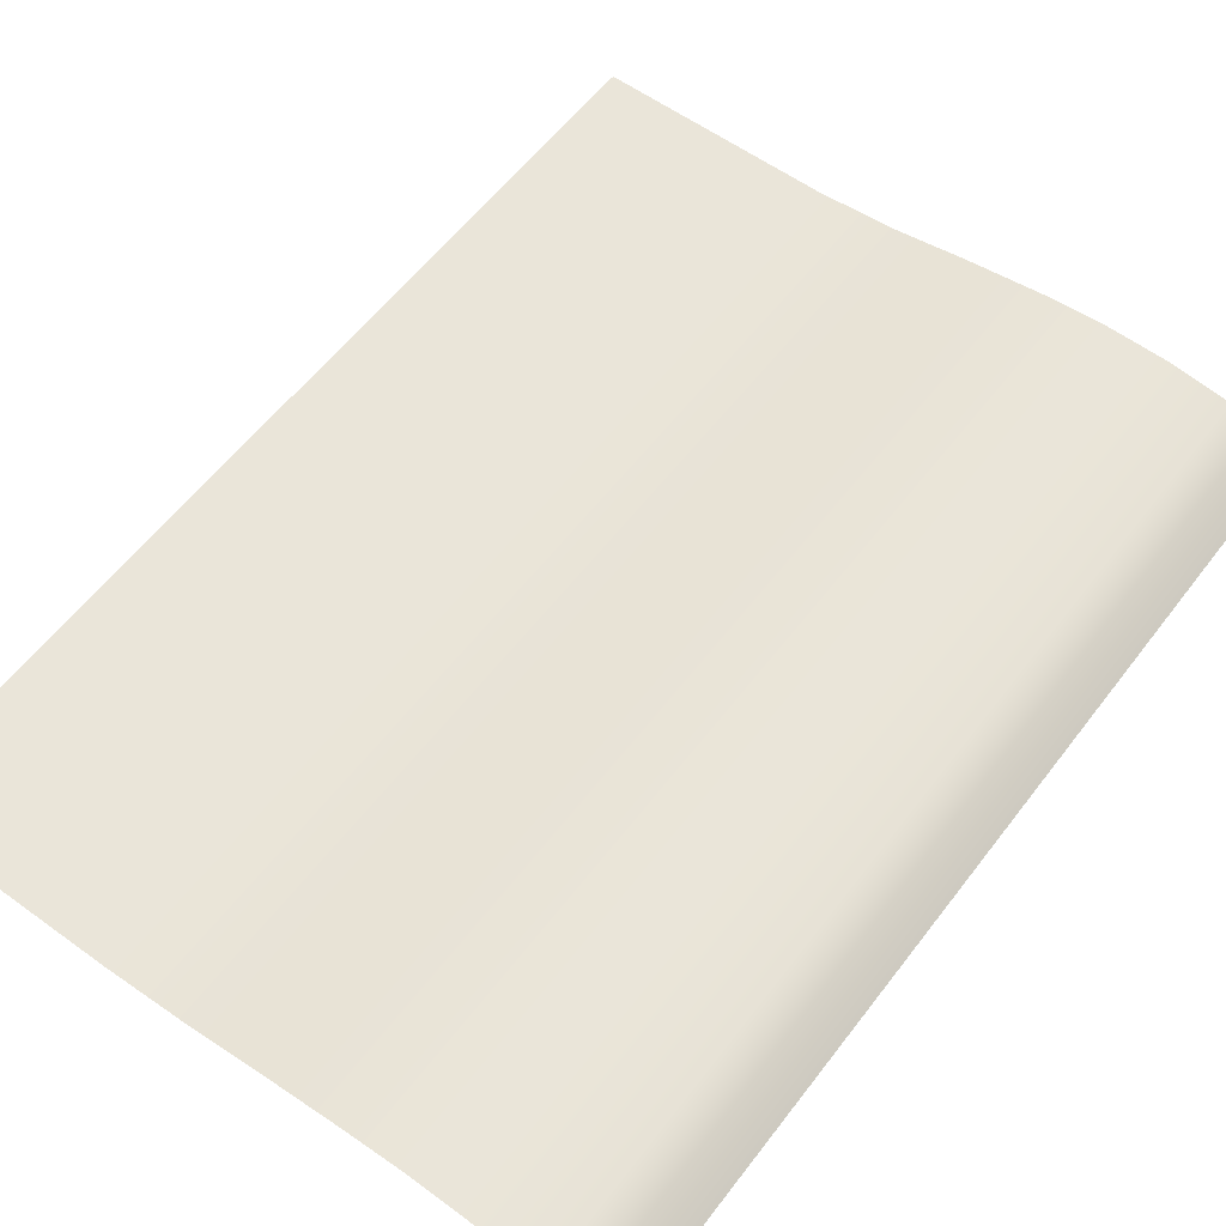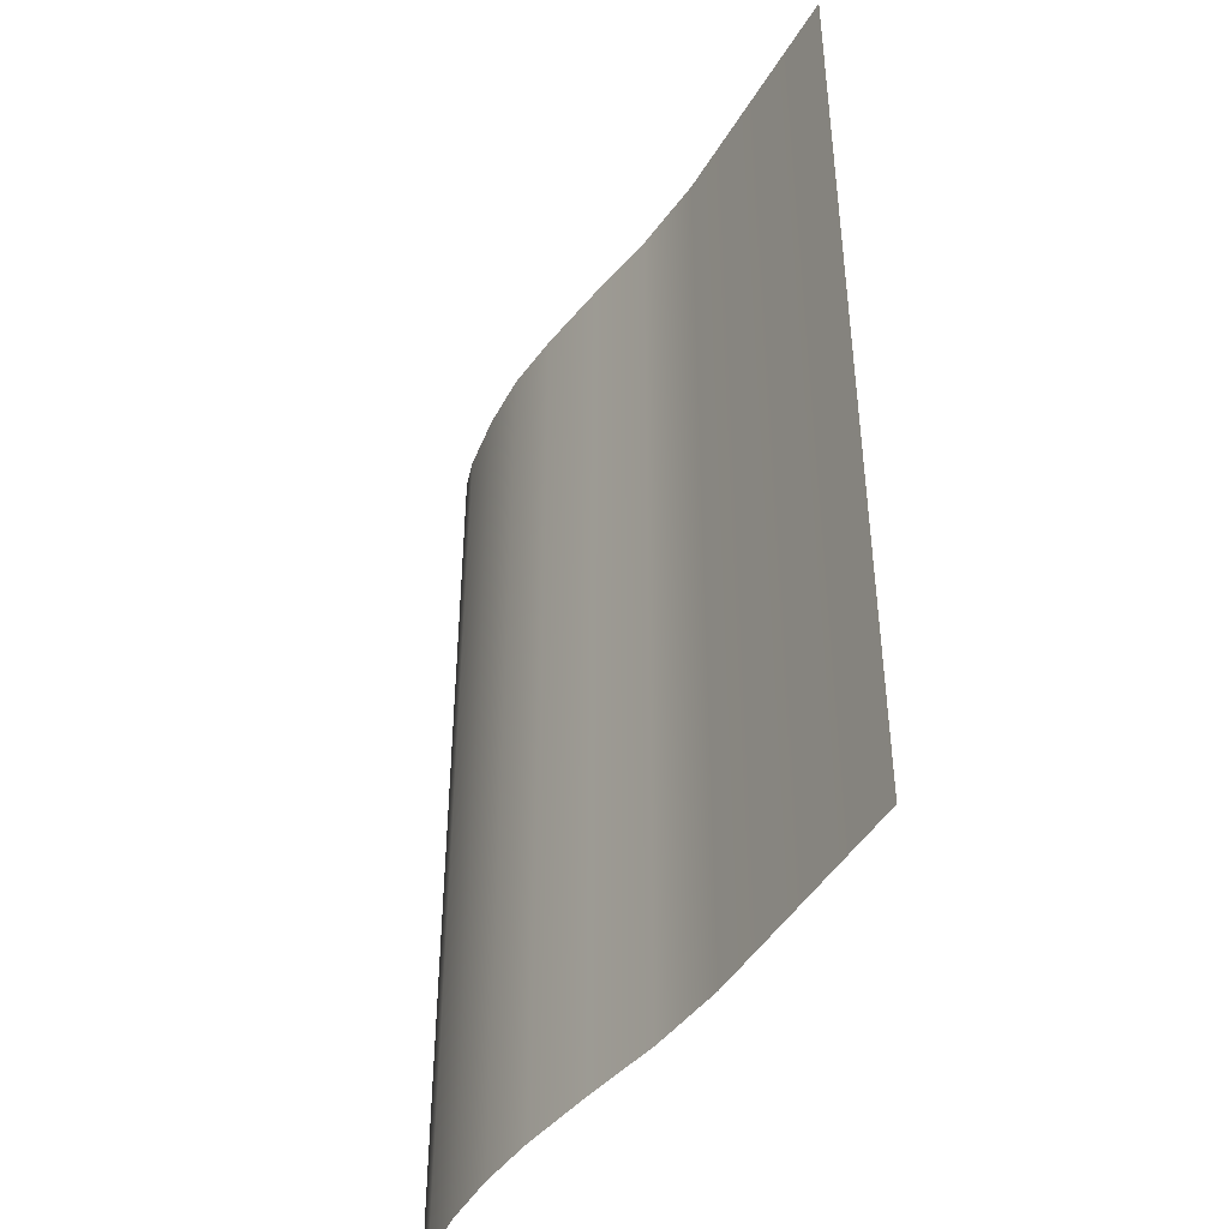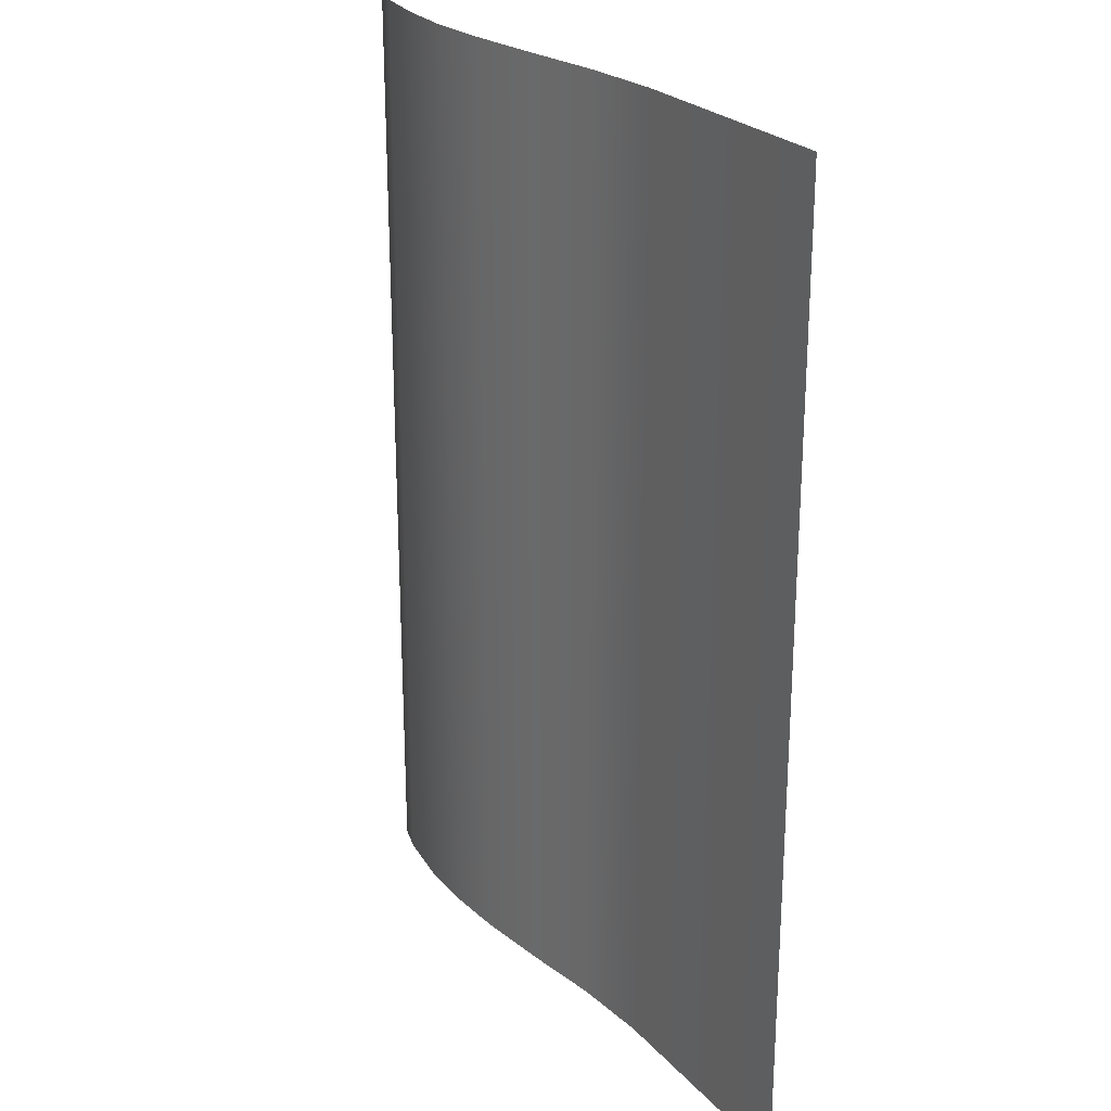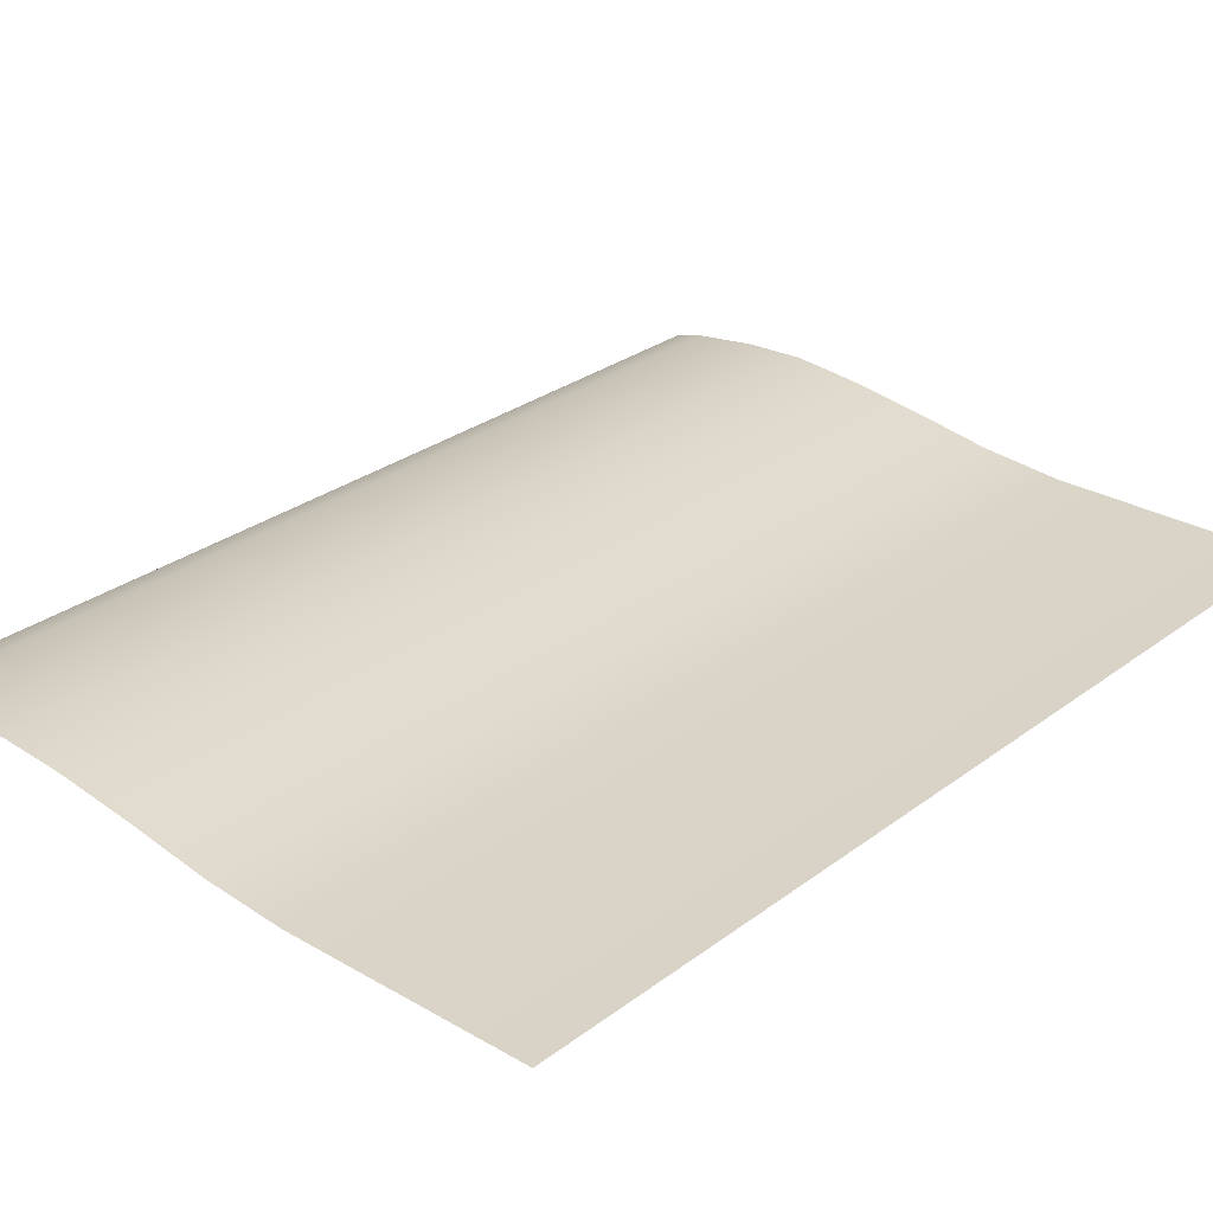
<metadata>
{"format":"obj","ext":"obj","renderer":"f3d","projection":"perspective","resolution":1024,"background":"white","views":[{"elev":58.0,"azim":-143.1,"up":"+Z"},{"elev":-44.6,"azim":61.3,"up":"+Y"},{"elev":24.9,"azim":58.8,"up":"+Y"},{"elev":28.1,"azim":41.4,"up":"+Z"}]}
</metadata>
<code>
o MeshBook_30_0_GeomSubset_2
v 0.07966 -0.1115 -0.01402
v 0.07966 -0.1115 -0.01243
v 0.07966 0.1115 -0.01243
v 0.07966 0.1115 -0.01402
v -0.08261 -0.1115 -0.01073
v -0.08374 -0.1115 -0.007086
v -0.08374 0.1115 -0.007086
v -0.08261 0.1115 -0.01073
v -0.08486 -0.1115 -0.01103
v -0.08628 -0.1115 -0.007385
v -0.08486 0.1115 -0.01103
v -0.08628 0.1115 -0.007385
v -0.08117 -0.1115 -0.01402
v -0.08251 -0.1115 -0.0134
v -0.07977 -0.1115 -0.01243
v -0.08134 -0.1115 -0.01195
v -0.07977 0.1115 -0.01243
v -0.08134 0.1115 -0.01195
v -0.08117 0.1115 -0.01402
v -0.08251 0.1115 -0.0134
v -0.08153 -0.1104 -0.01359
v -0.08206 -0.1104 -0.01341
v -0.08206 0.1104 -0.01341
v -0.08153 0.1104 -0.01359
v -0.08074 -0.1104 -0.0127
v -0.08128 -0.1104 -0.01252
v -0.08074 0.1104 -0.0127
v -0.08128 0.1104 -0.01252
v -0.0841 -0.1115 -0.003693
v -0.08471 -0.1112 -0.003195
v -0.0841 0.1115 -0.003693
v -0.08471 0.1112 -0.003195
v -0.08666 0.1115 -0.003693
v -0.08611 0.1112 -0.003195
v -0.08666 -0.1115 -0.003693
v -0.08611 -0.1112 -0.003195
v -0.08174 -0.11 -0.01285
v 0.07916 -0.11 -0.01285
v 0.07916 0.11 -0.01285
v -0.08351 -0.11 -0.00983
v 0.07831 0.11 -0.00983
v 0.07831 -0.11 -0.00983
v -0.08527 -0.11 -0.006638
v 0.07731 0.11 -0.006638
v 0.07731 -0.11 -0.006638
v 0.07789 -0.1094 -0.01209
v -0.08216 -0.1094 -0.01209
v 0.07789 0.1094 -0.01209
v 0.07881 -0.11 -0.01134
v -0.08258 -0.11 -0.01134
v 0.07881 0.11 -0.01134
v 0.07744 -0.1094 -0.01059
v -0.08301 -0.1094 -0.01059
v 0.07744 0.1094 -0.01059
v 0.07684 -0.1094 -0.008901
v -0.08404 -0.1094 -0.008901
v 0.07684 0.1094 -0.008901
v 0.07778 -0.11 -0.008322
v -0.08437 -0.11 -0.008322
v 0.07778 0.11 -0.008322
v 0.07641 -0.1094 -0.007567
v -0.08479 -0.1094 -0.007567
v 0.07641 0.1094 -0.007567
v 0.07606 -0.1094 -0.006058
v -0.08554 -0.1094 -0.006058
v 0.07606 0.1094 -0.006058
v 0.07711 -0.11 -0.005304
v -0.08586 -0.11 -0.005304
v 0.07711 0.11 -0.005304
v 0.07594 -0.1094 -0.00455
v -0.08613 -0.1094 -0.00455
v 0.07593 0.1094 -0.00455
v 0.07706 0.11 -0.003692
v 0.07706 -0.11 -0.003692
v -0.08633 -0.1094 -0.003692
v -0.02811 -0.11 -0.01285
v -0.02881 -0.1094 -0.01209
v -0.02878 -0.11 -0.01134
v -0.02952 -0.1094 -0.01059
v -0.02951 -0.11 -0.00983
v -0.03011 -0.1094 -0.008901
v -0.02992 -0.11 -0.008322
v -0.03049 -0.1094 -0.007567
v -0.0303 -0.11 -0.006638
v -0.03079 -0.1094 -0.006058
v -0.0305 -0.11 -0.005304
v -0.03095 -0.1094 -0.00455
v -0.03065 -0.1094 -0.003692
v 0.02553 -0.11 -0.01285
v 0.02454 -0.1094 -0.01209
v 0.02502 -0.11 -0.01134
v 0.02396 -0.1094 -0.01059
v 0.0244 -0.11 -0.00983
v 0.02337 -0.1094 -0.008901
v 0.02394 -0.11 -0.008322
v 0.02296 -0.1094 -0.007567
v 0.0235 -0.11 -0.006638
v 0.02264 -0.1094 -0.006058
v 0.02331 -0.11 -0.005304
v 0.02249 -0.1094 -0.00455
v 0.02321 -0.1094 -0.003692
v 0.005257 -0.1094 -0.003353
v 0.004677 -0.1094 -0.00455
v 0.005371 -0.11 -0.005246
v 0.004828 -0.1094 -0.006053
v 0.005567 -0.11 -0.006638
v 0.005144 -0.1094 -0.007567
v 0.005984 -0.11 -0.008322
v 0.005541 -0.1094 -0.008901
v 0.006432 -0.11 -0.00983
v 0.006137 -0.1094 -0.01059
v 0.007082 -0.11 -0.01134
v 0.006756 -0.1094 -0.01209
v 0.007651 -0.11 -0.01285
v -0.01269 -0.1094 -0.003409
v -0.01314 -0.1094 -0.00455
v -0.01256 -0.11 -0.005296
v -0.01298 -0.1094 -0.006058
v -0.01237 -0.11 -0.006638
v -0.01267 -0.1094 -0.007567
v -0.01196 -0.11 -0.008322
v -0.01229 -0.1094 -0.008901
v -0.01154 -0.11 -0.00983
v -0.01169 -0.1094 -0.01059
v -0.01085 -0.11 -0.01134
v -0.01103 -0.1094 -0.01209
v -0.01023 -0.11 -0.01285
v -0.04457 -0.1094 -0.003692
v -0.04475 -0.1094 -0.00455
v -0.04434 -0.11 -0.005304
v -0.04447 -0.1094 -0.006058
v -0.04405 -0.11 -0.006638
v -0.04407 -0.1094 -0.007567
v -0.04353 -0.11 -0.008322
v -0.04359 -0.1094 -0.008901
v -0.04301 -0.11 -0.00983
v -0.04289 -0.1094 -0.01059
v -0.04223 -0.11 -0.01134
v -0.04215 -0.1094 -0.01209
v -0.04151 -0.11 -0.01285
v -0.05849 -0.1094 -0.003692
v -0.05854 -0.1094 -0.00455
v -0.05818 -0.11 -0.005304
v -0.05816 -0.1094 -0.006058
v -0.05779 -0.11 -0.006638
v -0.05764 -0.1094 -0.007567
v -0.05714 -0.11 -0.008322
v -0.05707 -0.1094 -0.008901
v -0.05651 -0.11 -0.00983
v -0.05627 -0.1094 -0.01059
v -0.05568 -0.11 -0.01134
v -0.05548 -0.1094 -0.01209
v -0.05492 -0.11 -0.01285
v -0.07241 -0.1094 -0.003692
v -0.07234 -0.1094 -0.00455
v -0.07202 -0.11 -0.005304
v -0.07185 -0.1094 -0.006058
v -0.07153 -0.11 -0.006638
v -0.07122 -0.1094 -0.007567
v -0.07076 -0.11 -0.008322
v -0.07055 -0.1094 -0.008901
v -0.07001 -0.11 -0.00983
v -0.06964 -0.1094 -0.01059
v -0.06913 -0.11 -0.01134
v -0.06882 -0.1094 -0.01209
v -0.06833 -0.11 -0.01285
v 0.07605 0.1083 -0.001476
v 0.02321 0.1083 -0.001476
v 0.07605 -0.1083 -0.001476
v 0.02321 -0.1083 -0.001476
v -0.07241 0.1083 0.004124
v -0.08642 0.1083 -0.002487
v -0.07241 -0.1083 0.004124
v -0.08642 -0.1083 -0.002487
v -0.01269 0.1083 0.002958
v -0.03065 0.1083 0.005409
v -0.01269 -0.1083 0.002958
v -0.03065 -0.1083 0.005359
v 0.005257 0.1083 4.5e-05
v 0.005257 -0.1083 4.5e-05
v -0.04457 0.1083 0.006589
v -0.04457 -0.1083 0.006307
v -0.05849 0.1083 0.006005
v -0.05849 -0.1083 0.006005
v 0.07477 0.1083 -0.003057
v 0.07477 -0.1083 -0.003057
v 0.02321 -0.1083 -0.003057
v -0.08642 -0.1083 -0.003057
v -0.07241 -0.1083 -0.003057
v -0.03065 -0.1083 -0.003057
v -0.01269 -0.1083 -0.003057
v 0.005257 -0.1083 -0.003057
v -0.04457 -0.1083 -0.003057
v -0.05849 -0.1083 -0.003057
v -0.07941 0.1083 0.002135
v -0.07941 -0.1083 0.002135
v -0.07941 -0.1083 -0.003057
v -0.07937 -0.1094 -0.003692
v -0.07923 -0.1094 -0.00455
v -0.07894 -0.11 -0.005304
v -0.0787 -0.1094 -0.006058
v -0.0784 -0.11 -0.006638
v -0.07801 -0.1094 -0.007567
v -0.07756 -0.11 -0.008322
v -0.0773 -0.1094 -0.008901
v -0.07676 -0.11 -0.00983
v -0.07633 -0.1094 -0.01059
v -0.07585 -0.11 -0.01134
v -0.07549 -0.1094 -0.01209
v -0.07504 -0.11 -0.01285
v -0.05777 -0.1068 0.004511
v -0.04404 -0.1068 0.004763
v -0.0303 -0.1068 0.004024
v -0.01259 -0.1068 0.002283
v 0.005121 -0.1068 -0.00029
v 0.02283 -0.1068 -0.001723
v 0.07496 -0.1068 -0.001723
v 0.07496 0.1068 -0.001723
v -0.08642 -0.1068 -0.002565
v -0.07842 -0.1068 0.001286
v -0.07151 -0.1068 0.002944
v -0.05849 -0.1083 0.003017
v -0.04457 -0.1083 0.003218
v -0.03065 -0.1083 0.002627
v -0.01269 -0.1083 0.001105
v 0.005257 -0.1083 -0.000665
v 0.02321 -0.1083 -0.00197
v 0.07605 -0.1083 -0.00197
v 0.07605 0.1083 -0.00197
v -0.08642 -0.1083 -0.002644
v -0.07941 -0.1083 0.000437
v -0.07241 -0.1083 0.001763
v -0.05777 -0.1068 0.001523
v -0.04404 -0.1068 0.001674
v -0.0303 -0.1068 0.001196
v -0.01259 -0.1068 0.000202
v 0.005121 -0.1068 -0.001077
v 0.02283 -0.1068 -0.002217
v 0.07496 -0.1068 -0.002217
v 0.07496 0.1068 -0.002217
v -0.08642 -0.1068 -0.002723
v -0.07842 -0.1068 -0.000412
v -0.07151 -0.1068 0.000583
v -0.05849 -0.1083 2.9e-05
v -0.04457 -0.1083 0.00013
v -0.03065 -0.1083 -0.000234
v -0.01269 -0.1083 -0.000776
v 0.005257 -0.1083 -0.001518
v 0.02321 -0.1083 -0.002464
v 0.07605 -0.1083 -0.002464
v 0.07605 0.1083 -0.002464
v -0.08642 -0.1083 -0.002801
v -0.07941 -0.1083 -0.001261
v -0.07241 -0.1083 -0.000598
v -0.05777 -0.1068 -0.001464
v -0.04404 -0.1068 -0.001414
v -0.0303 -0.1068 -0.001628
v -0.01259 -0.1068 -0.001781
v 0.005121 -0.1068 -0.001977
v 0.02283 -0.1068 -0.002711
v 0.07496 -0.1068 -0.002711
v 0.07496 0.1068 -0.002711
v -0.08642 -0.1068 -0.00288
v -0.07842 -0.1068 -0.002109
v -0.07151 -0.1068 -0.001778
v -0.08174 0.11 -0.01285
v -0.08351 0.11 -0.00983
v -0.08527 0.11 -0.006638
v -0.08216 0.1094 -0.01209
v -0.08258 0.11 -0.01134
v -0.08301 0.1094 -0.01059
v -0.08404 0.1094 -0.008901
v -0.08437 0.11 -0.008322
v -0.08479 0.1094 -0.007567
v -0.08554 0.1094 -0.006058
v -0.08586 0.11 -0.005304
v -0.08613 0.1094 -0.00455
v -0.08633 0.1094 -0.003692
v -0.02811 0.11 -0.01285
v -0.02881 0.1094 -0.01209
v -0.02878 0.11 -0.01134
v -0.02952 0.1094 -0.01059
v -0.02951 0.11 -0.00983
v -0.03011 0.1094 -0.008901
v -0.02992 0.11 -0.008322
v -0.03049 0.1094 -0.007567
v -0.0303 0.11 -0.006638
v -0.03079 0.1094 -0.006058
v -0.0305 0.11 -0.005304
v -0.03095 0.1094 -0.00455
v -0.03065 0.1094 -0.003692
v 0.02553 0.11 -0.01285
v 0.02454 0.1094 -0.01209
v 0.02502 0.11 -0.01134
v 0.02396 0.1094 -0.01059
v 0.0244 0.11 -0.00983
v 0.02337 0.1094 -0.008901
v 0.02394 0.11 -0.008322
v 0.02296 0.1094 -0.007567
v 0.0235 0.11 -0.006638
v 0.02264 0.1094 -0.006058
v 0.02331 0.11 -0.005304
v 0.02249 0.1094 -0.00455
v 0.02321 0.1094 -0.003692
v 0.005257 0.1094 -0.003353
v 0.004677 0.1094 -0.00455
v 0.005371 0.11 -0.005246
v 0.004828 0.1094 -0.006053
v 0.005567 0.11 -0.006638
v 0.005144 0.1094 -0.007567
v 0.005984 0.11 -0.008322
v 0.005541 0.1094 -0.008901
v 0.006432 0.11 -0.00983
v 0.006137 0.1094 -0.01059
v 0.007082 0.11 -0.01134
v 0.006756 0.1094 -0.01209
v 0.007651 0.11 -0.01285
v -0.01269 0.1094 -0.003409
v -0.01314 0.1094 -0.00455
v -0.01256 0.11 -0.005296
v -0.01298 0.1094 -0.006058
v -0.01237 0.11 -0.006638
v -0.01267 0.1094 -0.007567
v -0.01196 0.11 -0.008322
v -0.01229 0.1094 -0.008901
v -0.01154 0.11 -0.00983
v -0.01169 0.1094 -0.01059
v -0.01085 0.11 -0.01134
v -0.01103 0.1094 -0.01209
v -0.01023 0.11 -0.01285
v -0.04457 0.1094 -0.003692
v -0.04475 0.1094 -0.00455
v -0.04434 0.11 -0.005304
v -0.04447 0.1094 -0.006058
v -0.04405 0.11 -0.006638
v -0.04407 0.1094 -0.007567
v -0.04353 0.11 -0.008322
v -0.04359 0.1094 -0.008901
v -0.04301 0.11 -0.00983
v -0.04289 0.1094 -0.01059
v -0.04223 0.11 -0.01134
v -0.04215 0.1094 -0.01209
v -0.04151 0.11 -0.01285
v -0.05849 0.1094 -0.003692
v -0.05854 0.1094 -0.00455
v -0.05818 0.11 -0.005304
v -0.05816 0.1094 -0.006058
v -0.05779 0.11 -0.006638
v -0.05764 0.1094 -0.007567
v -0.05714 0.11 -0.008322
v -0.05707 0.1094 -0.008901
v -0.05651 0.11 -0.00983
v -0.05627 0.1094 -0.01059
v -0.05568 0.11 -0.01134
v -0.05548 0.1094 -0.01209
v -0.05492 0.11 -0.01285
v -0.07241 0.1094 -0.003692
v -0.07234 0.1094 -0.00455
v -0.07202 0.11 -0.005304
v -0.07185 0.1094 -0.006058
v -0.07153 0.11 -0.006638
v -0.07122 0.1094 -0.007567
v -0.07076 0.11 -0.008322
v -0.07055 0.1094 -0.008901
v -0.07001 0.11 -0.00983
v -0.06964 0.1094 -0.01059
v -0.06913 0.11 -0.01134
v -0.06882 0.1094 -0.01209
v -0.06833 0.11 -0.01285
v 0.02321 0.1083 -0.001476
v -0.07241 0.1083 0.004124
v -0.08642 0.1083 -0.002487
v -0.01269 0.1083 0.002958
v -0.03065 0.1083 0.005359
v 0.005257 0.1083 4.5e-05
v -0.04457 0.1083 0.006307
v -0.05849 0.1083 0.006005
v 0.02321 0.1083 -0.003057
v -0.08642 0.1083 -0.003057
v -0.07241 0.1083 -0.003057
v -0.03065 0.1083 -0.003057
v -0.01269 0.1083 -0.003057
v 0.005257 0.1083 -0.003057
v -0.04457 0.1083 -0.003057
v -0.05849 0.1083 -0.003057
v -0.07941 0.1083 0.002135
v -0.07941 0.1083 -0.003057
v -0.07937 0.1094 -0.003692
v -0.07923 0.1094 -0.00455
v -0.07894 0.11 -0.005304
v -0.0787 0.1094 -0.006058
v -0.0784 0.11 -0.006638
v -0.07801 0.1094 -0.007567
v -0.07756 0.11 -0.008322
v -0.0773 0.1094 -0.008901
v -0.07676 0.11 -0.00983
v -0.07633 0.1094 -0.01059
v -0.07585 0.11 -0.01134
v -0.07549 0.1094 -0.01209
v -0.07504 0.11 -0.01285
v -0.05777 0.1068 0.004511
v -0.04404 0.1068 0.004763
v -0.0303 0.1068 0.004024
v -0.01259 0.1068 0.002283
v 0.005121 0.1068 -0.00029
v 0.02283 0.1068 -0.001723
v -0.08642 0.1068 -0.002565
v -0.07842 0.1068 0.001286
v -0.07151 0.1068 0.002944
v -0.05849 0.1083 0.003017
v -0.04457 0.1083 0.003218
v -0.03065 0.1083 0.002627
v -0.01269 0.1083 0.001105
v 0.005257 0.1083 -0.000665
v 0.02321 0.1083 -0.00197
v -0.08642 0.1083 -0.002644
v -0.07941 0.1083 0.000437
v -0.07241 0.1083 0.001763
v -0.05777 0.1068 0.001523
v -0.04404 0.1068 0.001674
v -0.0303 0.1068 0.001196
v -0.01259 0.1068 0.000202
v 0.005121 0.1068 -0.001077
v 0.02283 0.1068 -0.002217
v 0.07496 0.1068 -0.002217
v -0.08642 0.1068 -0.002723
v -0.07842 0.1068 -0.000412
v -0.07151 0.1068 0.000583
v -0.05849 0.1083 2.9e-05
v -0.04457 0.1083 0.00013
v -0.03065 0.1083 -0.000234
v -0.01269 0.1083 -0.000776
v 0.005257 0.1083 -0.001518
v 0.02321 0.1083 -0.002464
v -0.08642 0.1083 -0.002801
v -0.07941 0.1083 -0.001261
v -0.07241 0.1083 -0.000598
v -0.05777 0.1068 -0.001464
v -0.04404 0.1068 -0.001414
v -0.0303 0.1068 -0.001628
v -0.01259 0.1068 -0.001781
v 0.005121 0.1068 -0.001977
v 0.02283 0.1068 -0.002711
v -0.08642 0.1068 -0.00288
v -0.07842 0.1068 -0.002109
v -0.07151 0.1068 -0.001778
f 168 170 169 167
f 172 174 196 195
f 176 178 177 175
f 180 170 168 179
f 177 180 179 175
f 182 178 176 181
f 184 182 181 183
f 173 184 183 171
f 196 173 171 195

</code>
